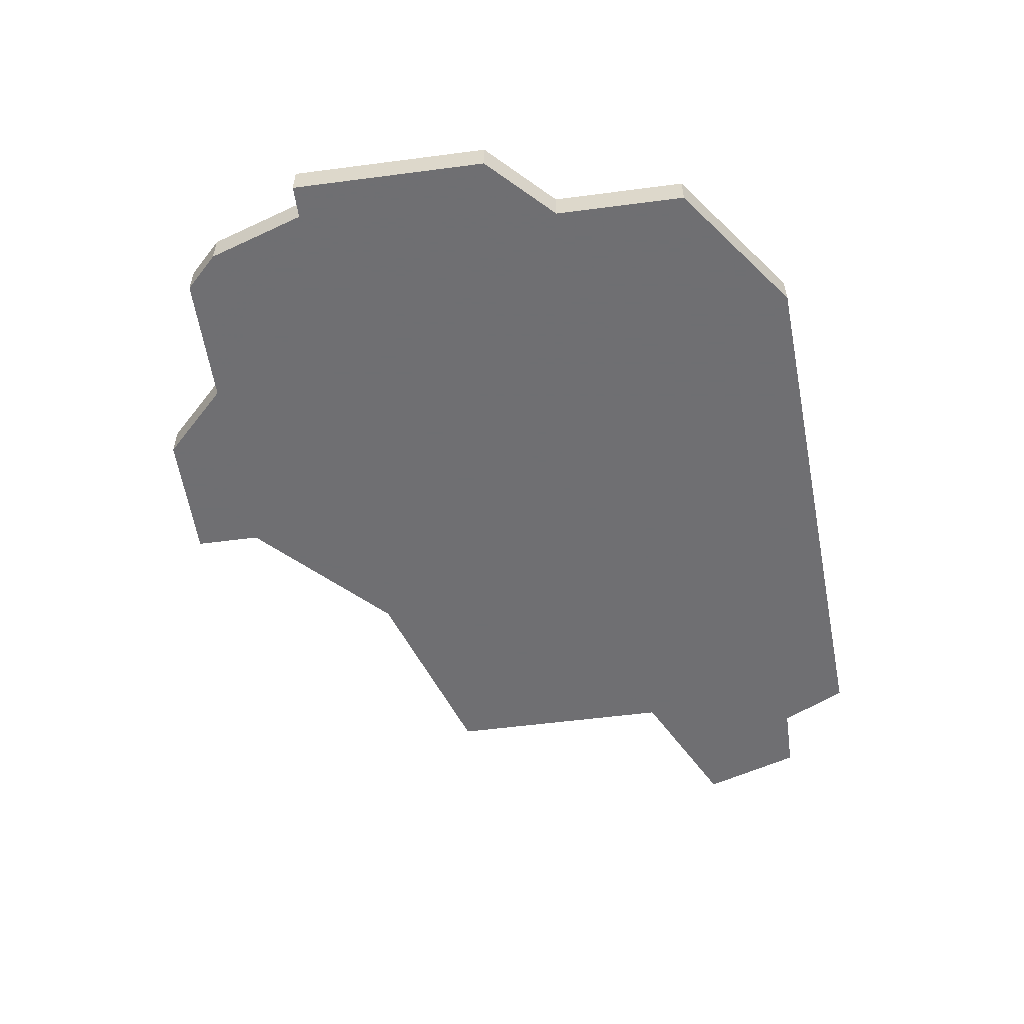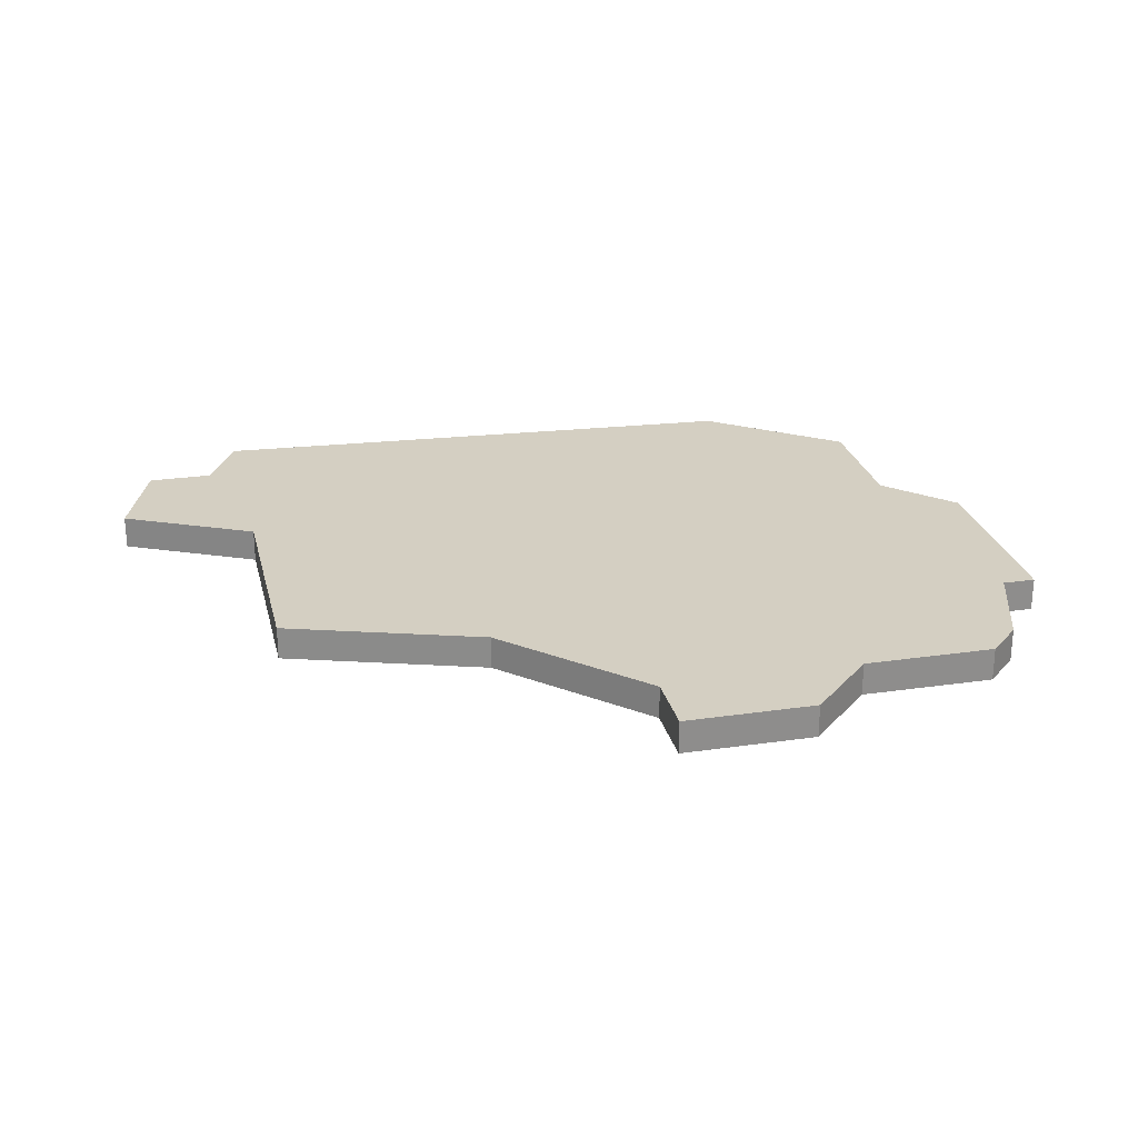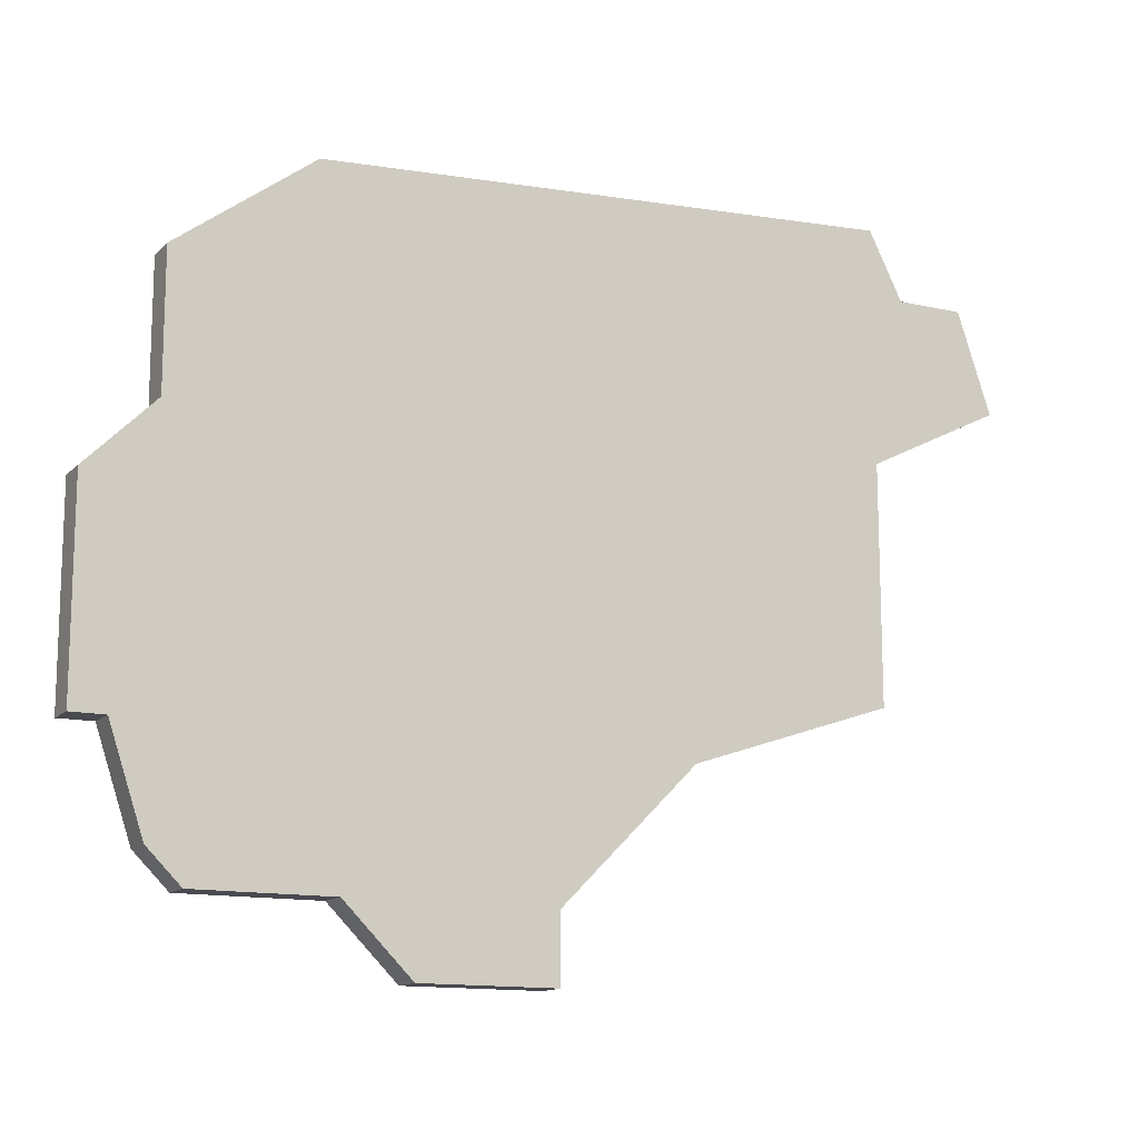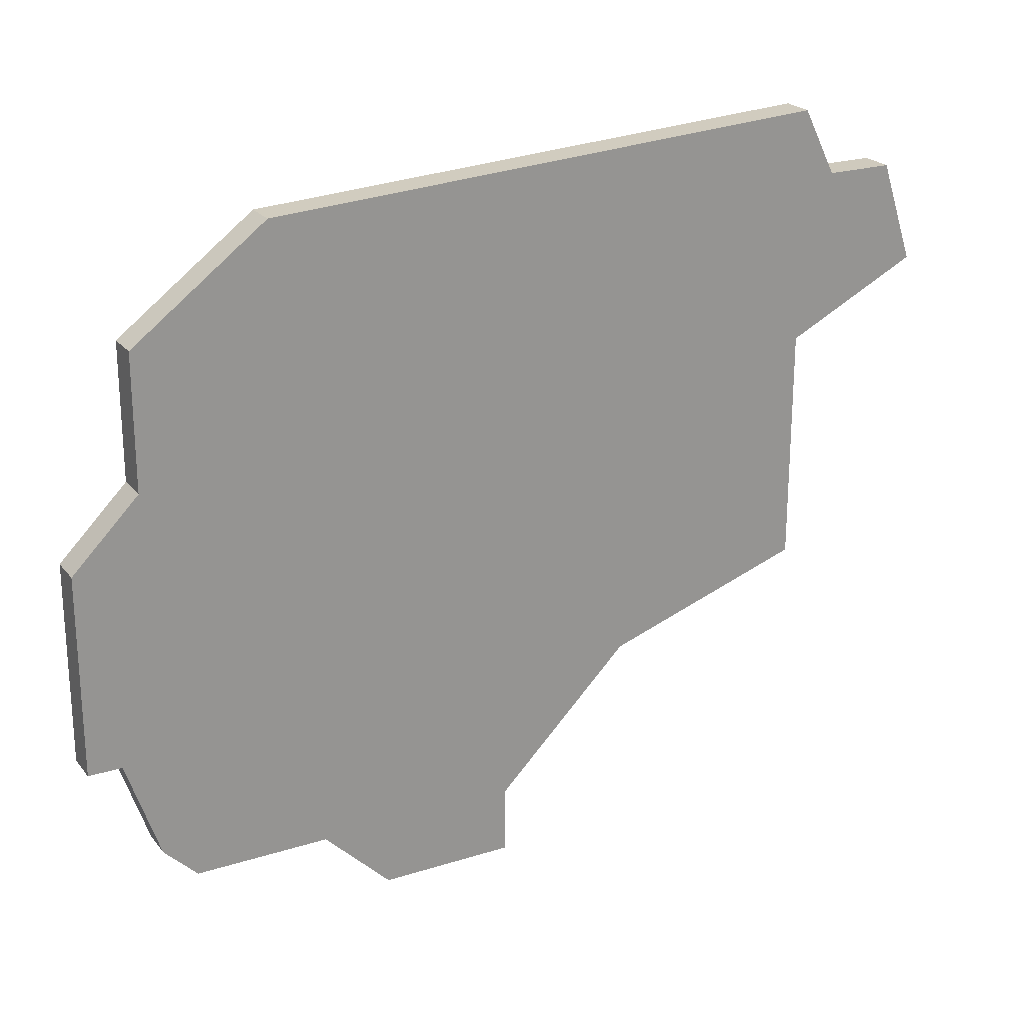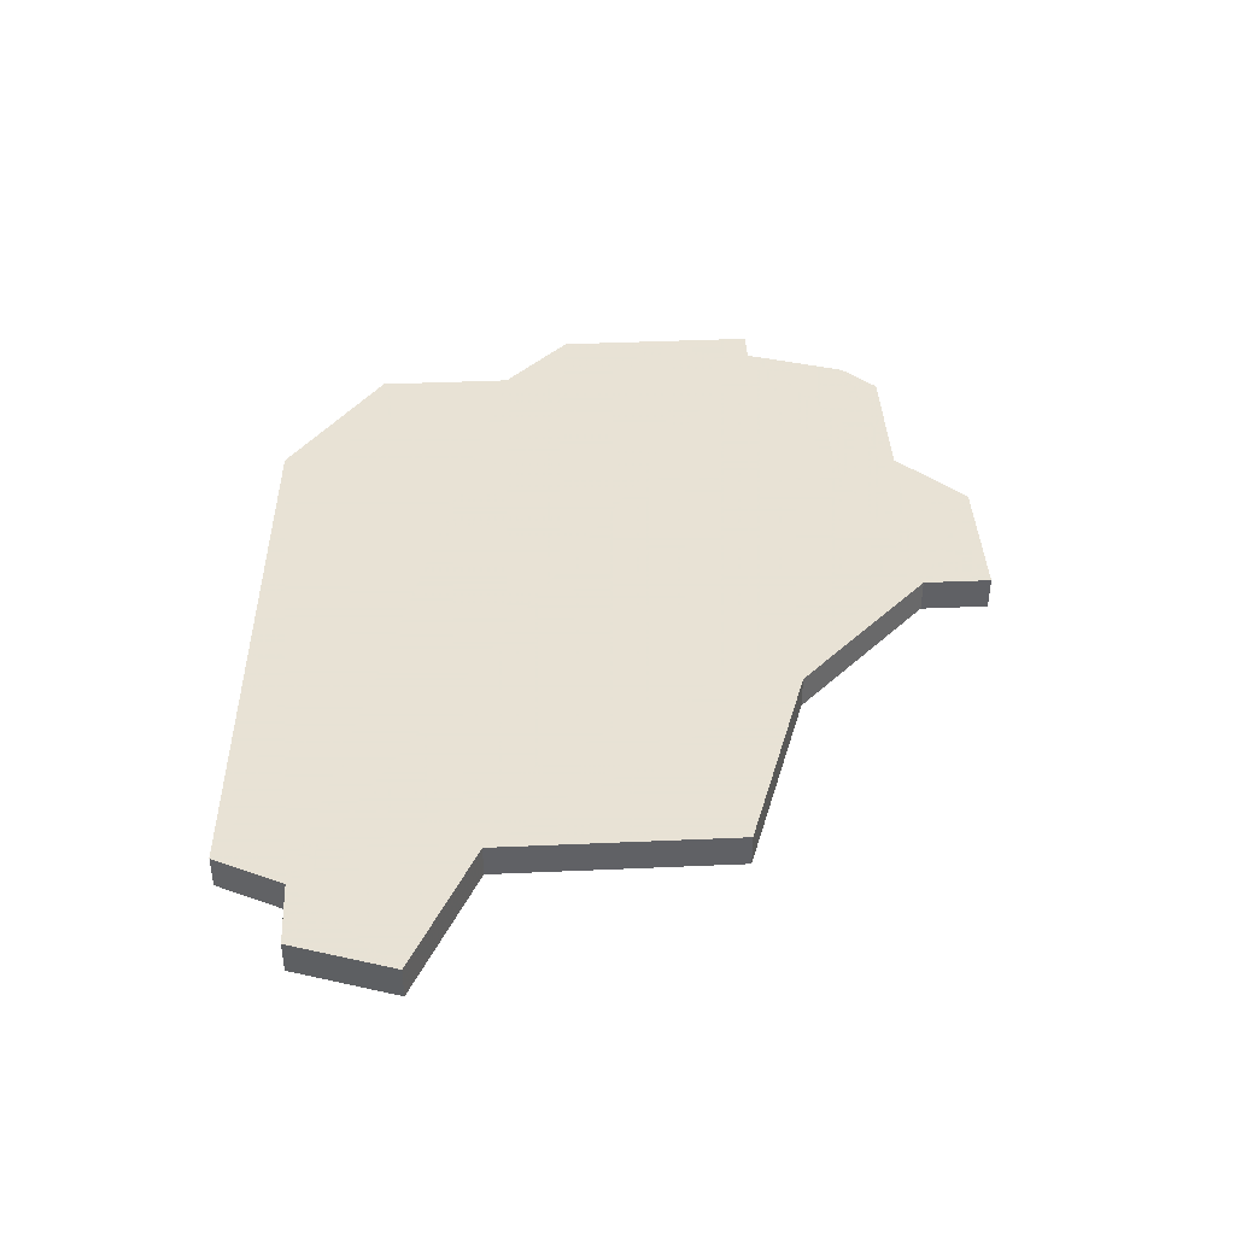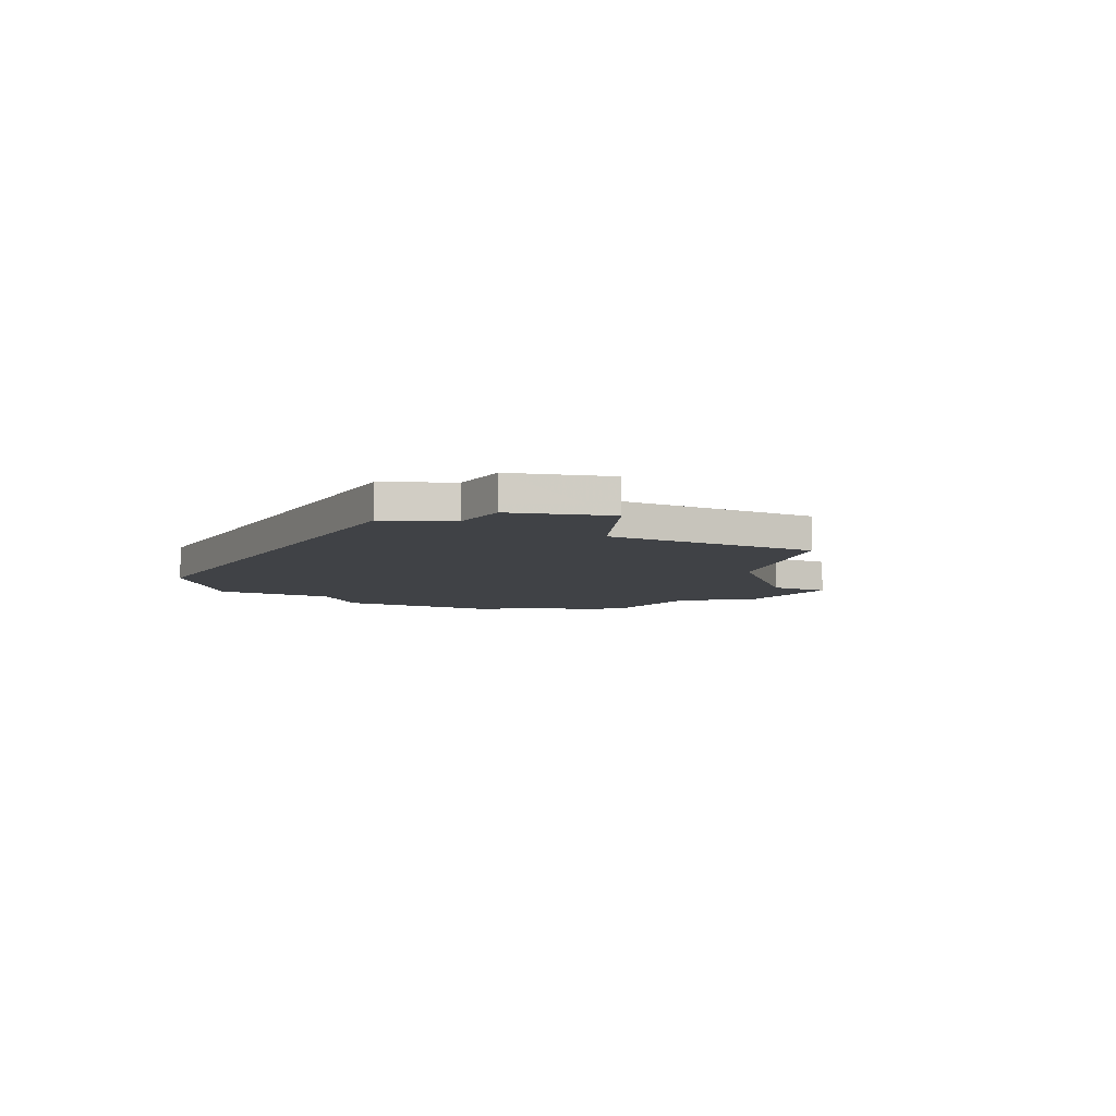
<metadata>
{"format":"obj","ext":"obj","renderer":"f3d","projection":"perspective","resolution":1024,"background":"white","views":[{"elev":-54.7,"azim":97.9,"up":"+Z"},{"elev":25.5,"azim":-13.1,"up":"+Z"},{"elev":-13.5,"azim":152.9,"up":"+Y"},{"elev":23.0,"azim":151.8,"up":"+Y"},{"elev":40.6,"azim":-93.1,"up":"+Z"},{"elev":-6.1,"azim":-120.2,"up":"+Z"}]}
</metadata>
<code>
v 1809 -1025 0
v 1808 -1028 0
v 1812 -1030 0
v 1812 -1037 0
v 1818 -1039 0
v 1822 -1043 0
v 1822 -1045 0
v 1826 -1045 0
v 1828 -1043 0
v 1832 -1043 0
v 1833 -1042 0
v 1834 -1039 0
v 1835 -1039 0
v 1835 -1033 0
v 1833 -1031 0
v 1833 -1027 0
v 1829 -1024 0
v 1812 -1023 0
v 1811 -1025 0
v 1809 -1025 1
v 1808 -1028 1
v 1812 -1030 1
v 1812 -1037 1
v 1818 -1039 1
v 1822 -1043 1
v 1822 -1045 1
v 1826 -1045 1
v 1828 -1043 1
v 1832 -1043 1
v 1833 -1042 1
v 1834 -1039 1
v 1835 -1039 1
v 1835 -1033 1
v 1833 -1031 1
v 1833 -1027 1
v 1829 -1024 1
v 1812 -1023 1
v 1811 -1025 1
f 2 1 19
f 5 4 3
f 8 7 6
f 11 10 9
f 14 13 12
f 17 16 15
f 19 18 17
f 3 2 19
f 6 5 3
f 9 8 6
f 12 11 9
f 15 14 12
f 19 17 15
f 6 3 19
f 12 9 6
f 19 15 12
f 12 6 19
f 38 20 21
f 22 23 24
f 25 26 27
f 28 29 30
f 31 32 33
f 34 35 36
f 36 37 38
f 38 21 22
f 22 24 25
f 25 27 28
f 28 30 31
f 31 33 34
f 34 36 38
f 38 22 25
f 25 28 31
f 31 34 38
f 38 25 31
f 21 20 2
f 2 20 1
f 22 21 3
f 3 21 2
f 23 22 4
f 4 22 3
f 24 23 5
f 5 23 4
f 25 24 6
f 6 24 5
f 26 25 7
f 7 25 6
f 27 26 8
f 8 26 7
f 28 27 9
f 9 27 8
f 29 28 10
f 10 28 9
f 30 29 11
f 11 29 10
f 31 30 12
f 12 30 11
f 32 31 13
f 13 31 12
f 33 32 14
f 14 32 13
f 34 33 15
f 15 33 14
f 35 34 16
f 16 34 15
f 36 35 17
f 17 35 16
f 37 36 18
f 18 36 17
f 20 38 1
f 1 38 19
f 38 37 19
f 19 37 18

</code>
